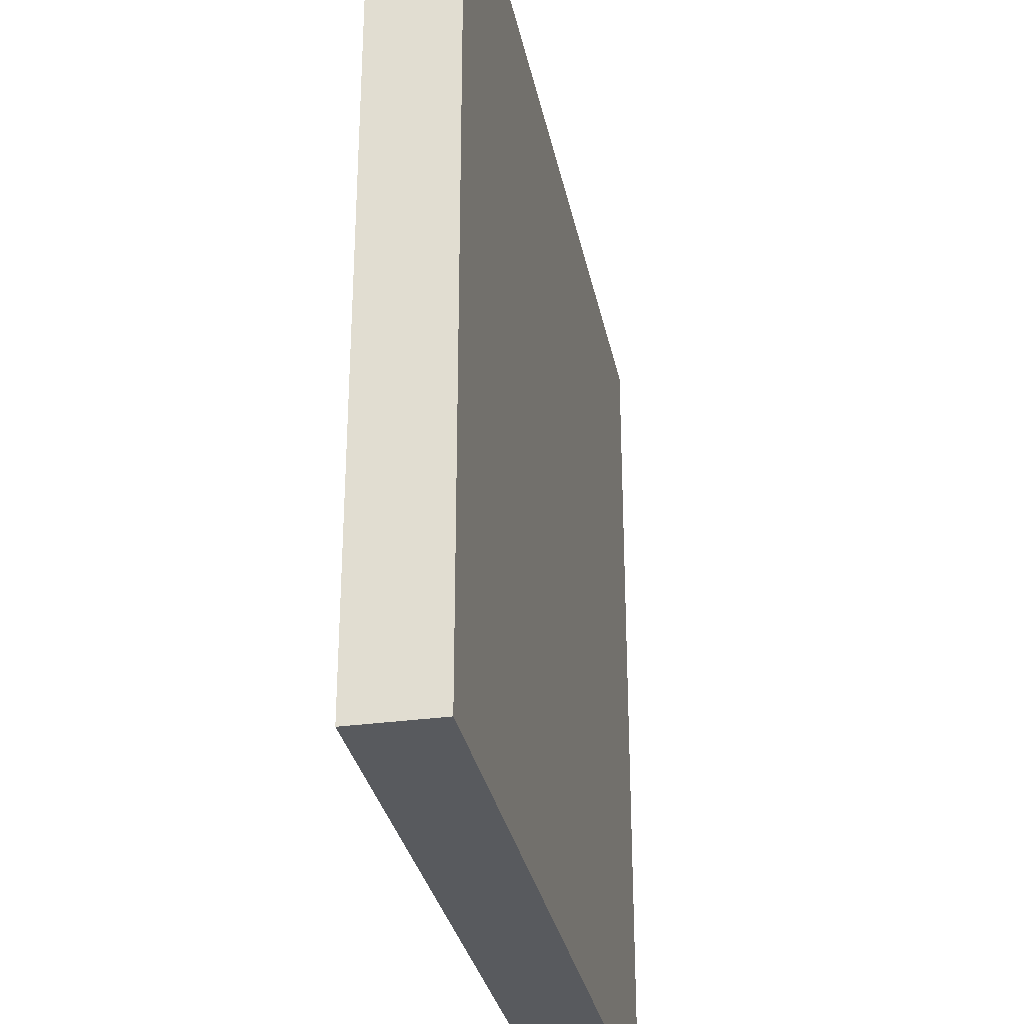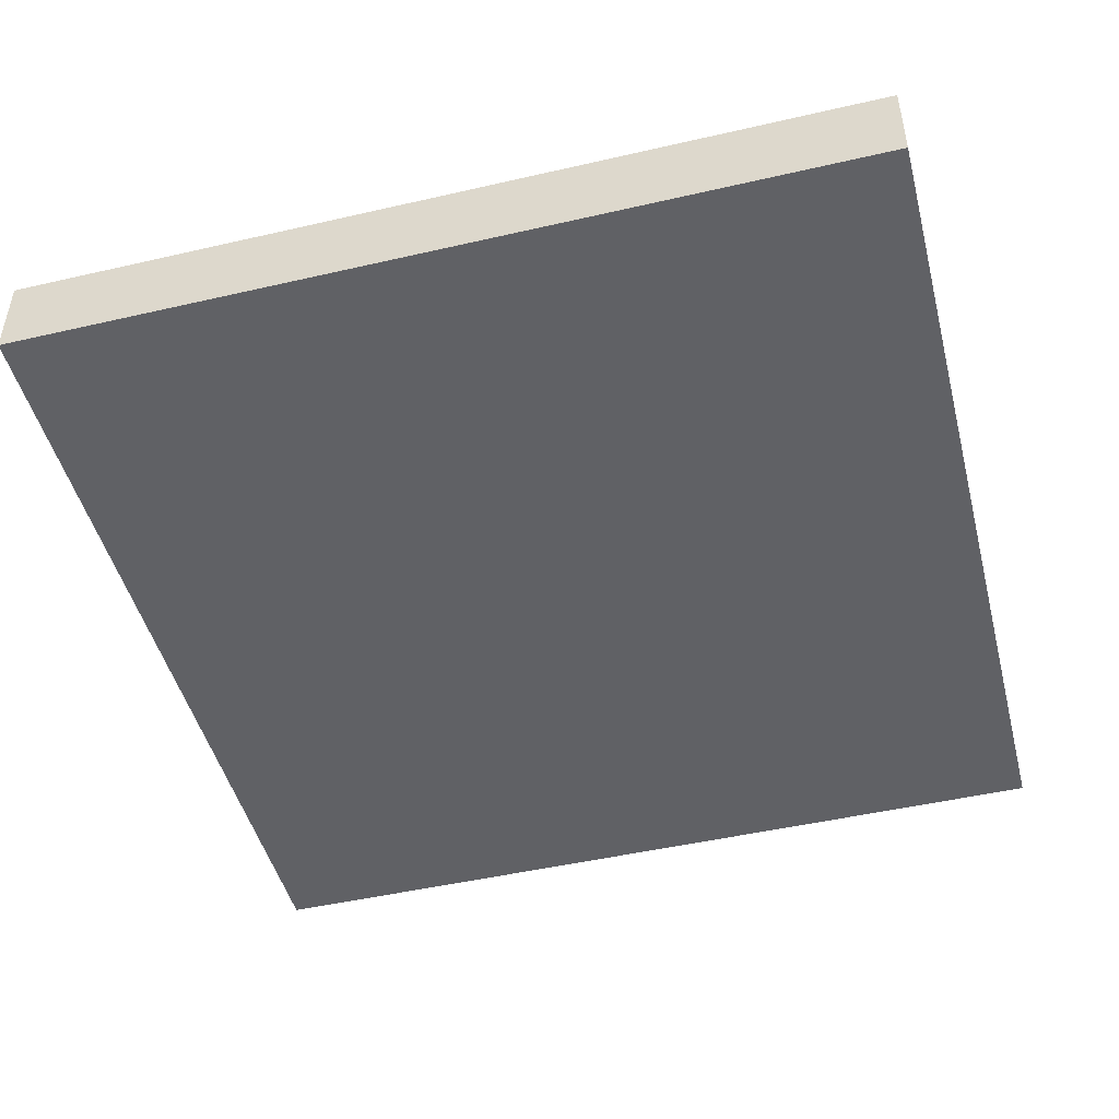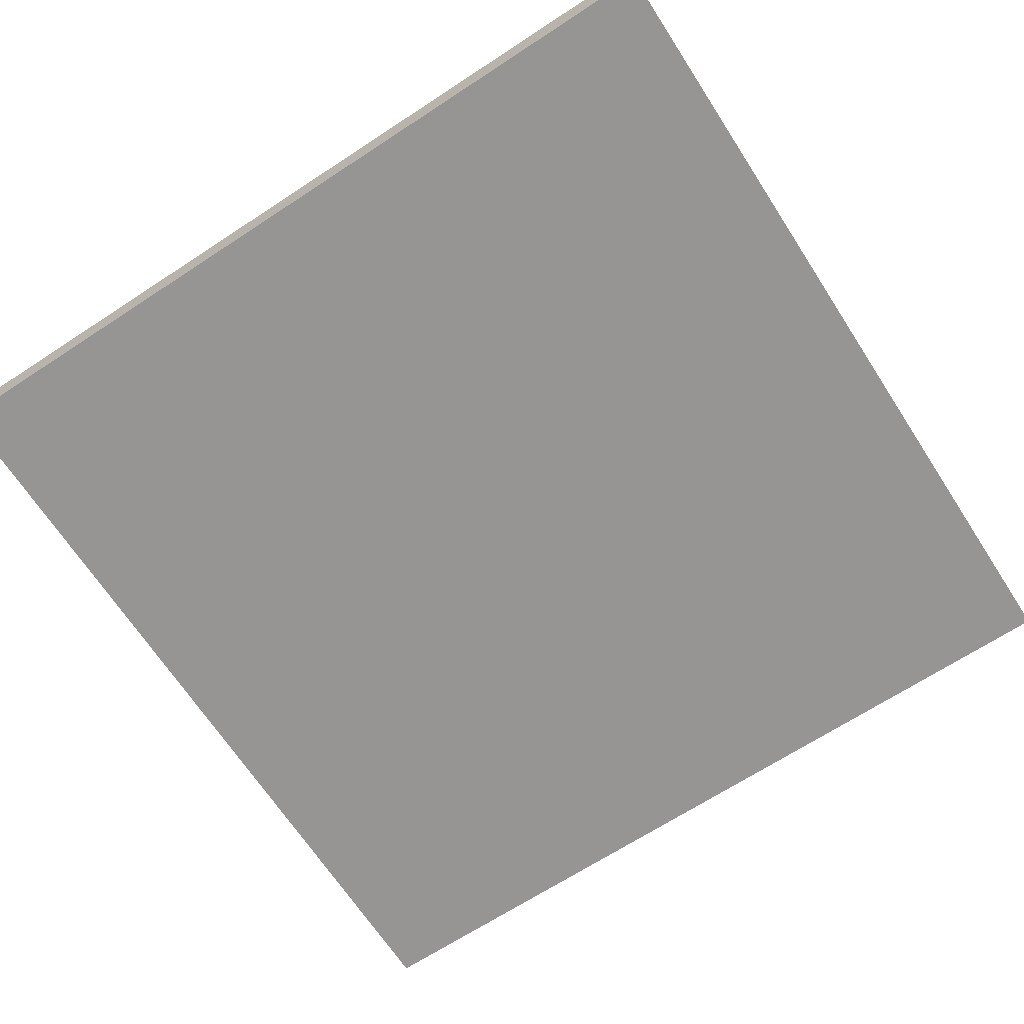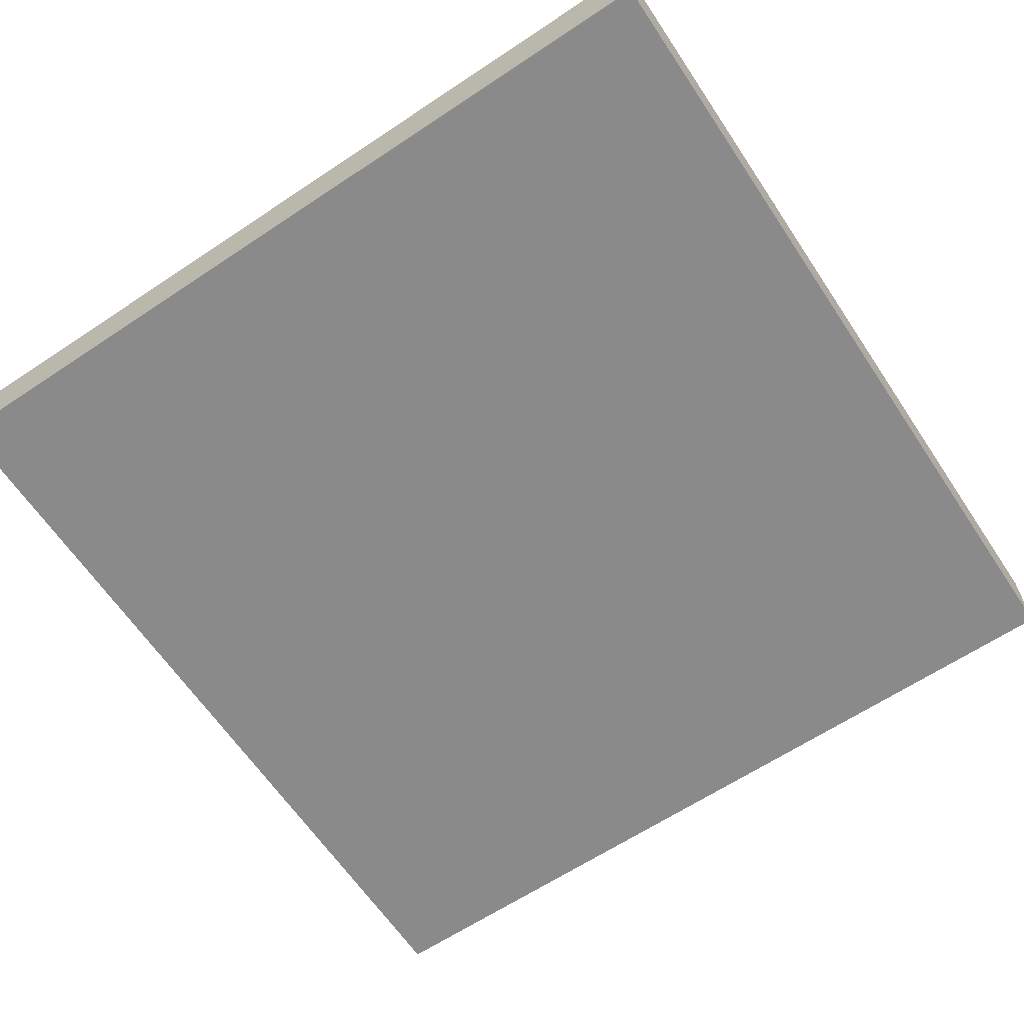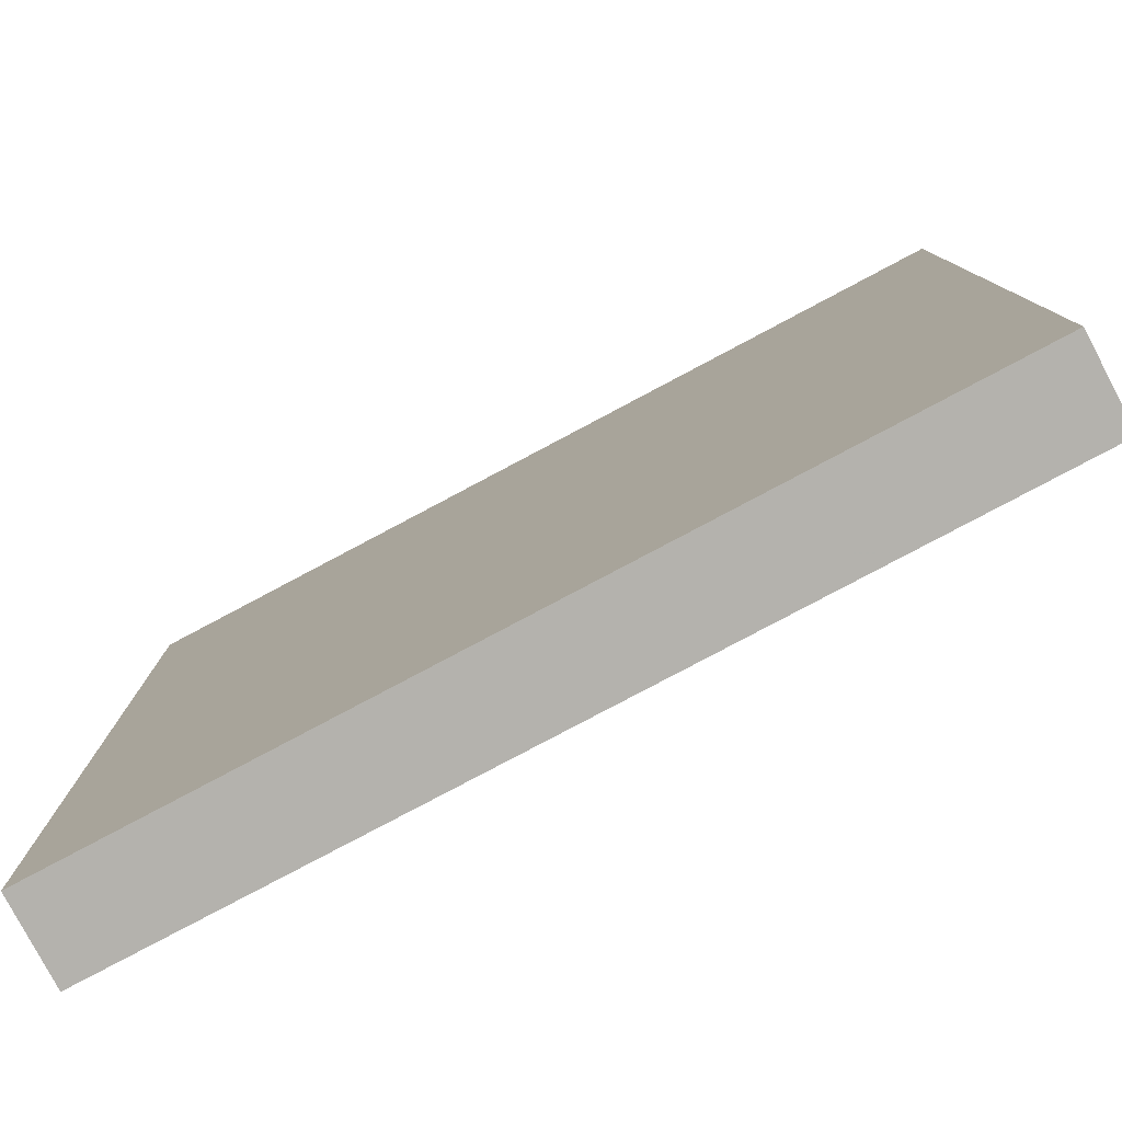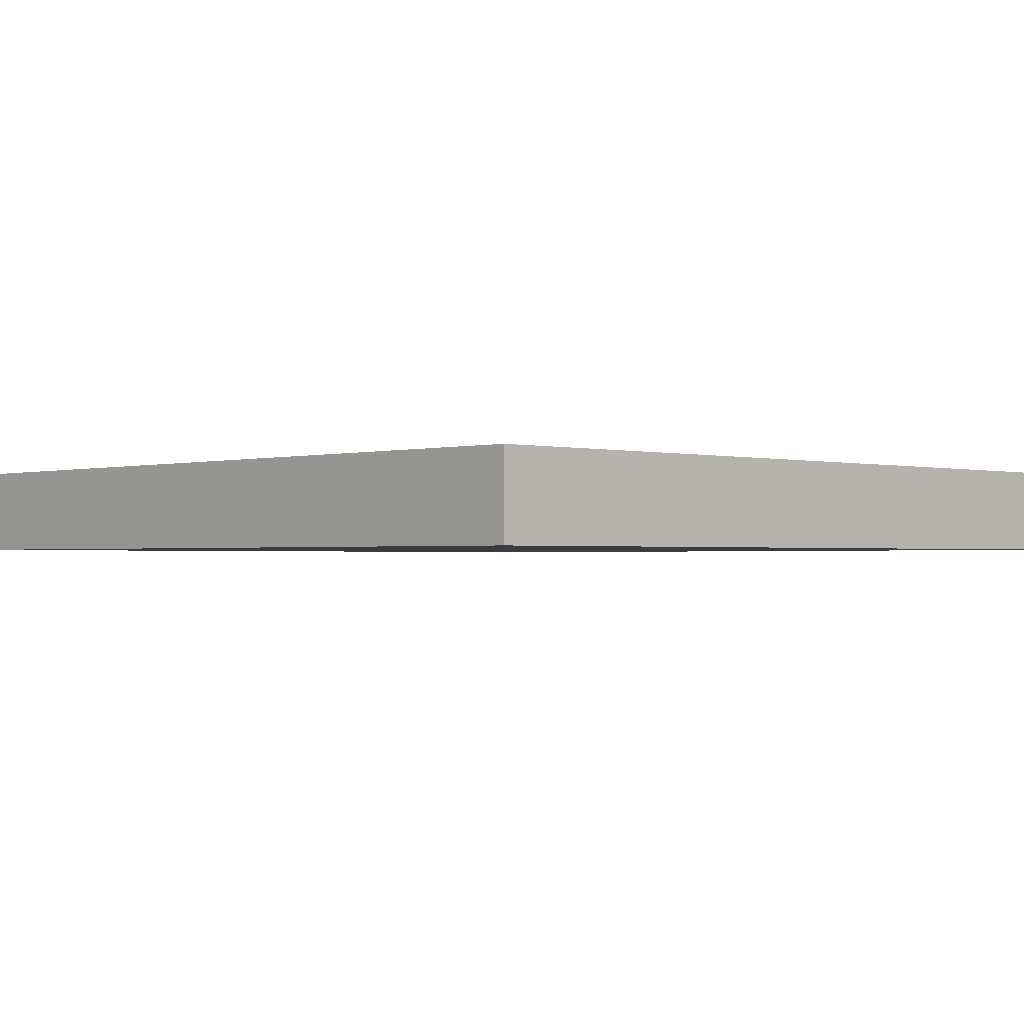
<metadata>
{"format":"obj","ext":"obj","renderer":"f3d","projection":"perspective","resolution":1024,"background":"white","views":[{"elev":-31.0,"azim":-78.8,"up":"+Y"},{"elev":-47.7,"azim":104.4,"up":"+Z"},{"elev":-67.6,"azim":123.1,"up":"+Z"},{"elev":-63.6,"azim":33.9,"up":"+Z"},{"elev":-79.9,"azim":-152.1,"up":"+Y"},{"elev":-1.4,"azim":46.0,"up":"+Z"}]}
</metadata>
<code>
o 534
v 2228 1874 13.43
v 2228 1874 13.43
v 2228 1874 13.44
v 2228 1874 13.43
v 2228 1874 13.43
v 2228 1874 13.43
v 2228 1874 13.43
v 2228 1874 13.44
v 2228 1874 13.44
v 2228 1874 13.44
v 2228 1874 13.44
v 2228 1874 13.43
v 2228 1874 13.44
v 2228 1874 13.43
v 2228 1874 13.44
v 2228 1874 13.44
v 2228 1874 13.43
v 2228 1874 13.43
v 2228 1874 13.44
v 2228 1874 13.44
v 2228 1874 13.44
v 2228 1874 13.43
v 2228 1874 13.43
v 2228 1874 13.44
v 2228 1874 13.44
v 2228 1874 13.44
v 2228 1874 13.44
v 2228 1874 13.44
v 2228 1874 13.43
f 1 2 3
f 1 4 5
f 6 2 7
f 8 9 7
f 10 7 11
f 12 13 14
f 14 15 16
f 17 15 18
f 19 20 21
f 22 23 20
f 24 25 26
f 27 28 29

</code>
